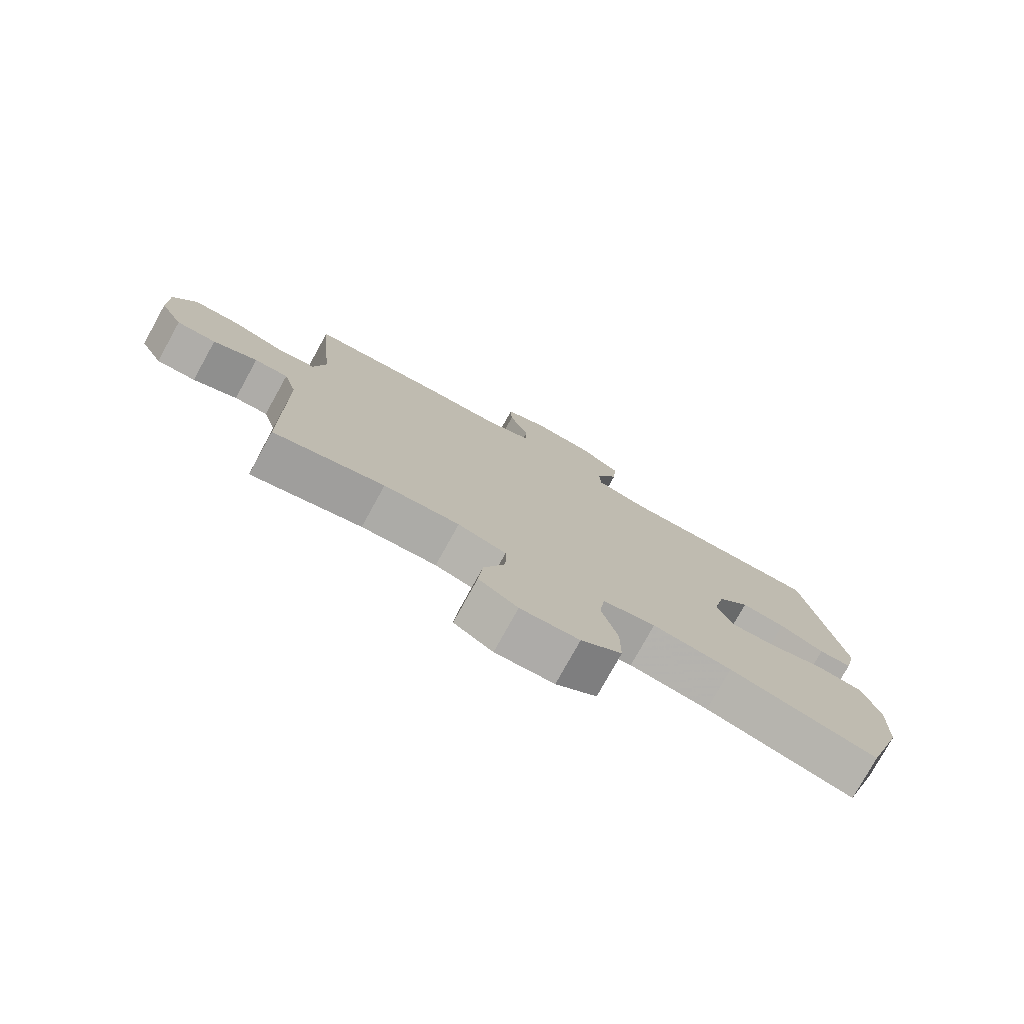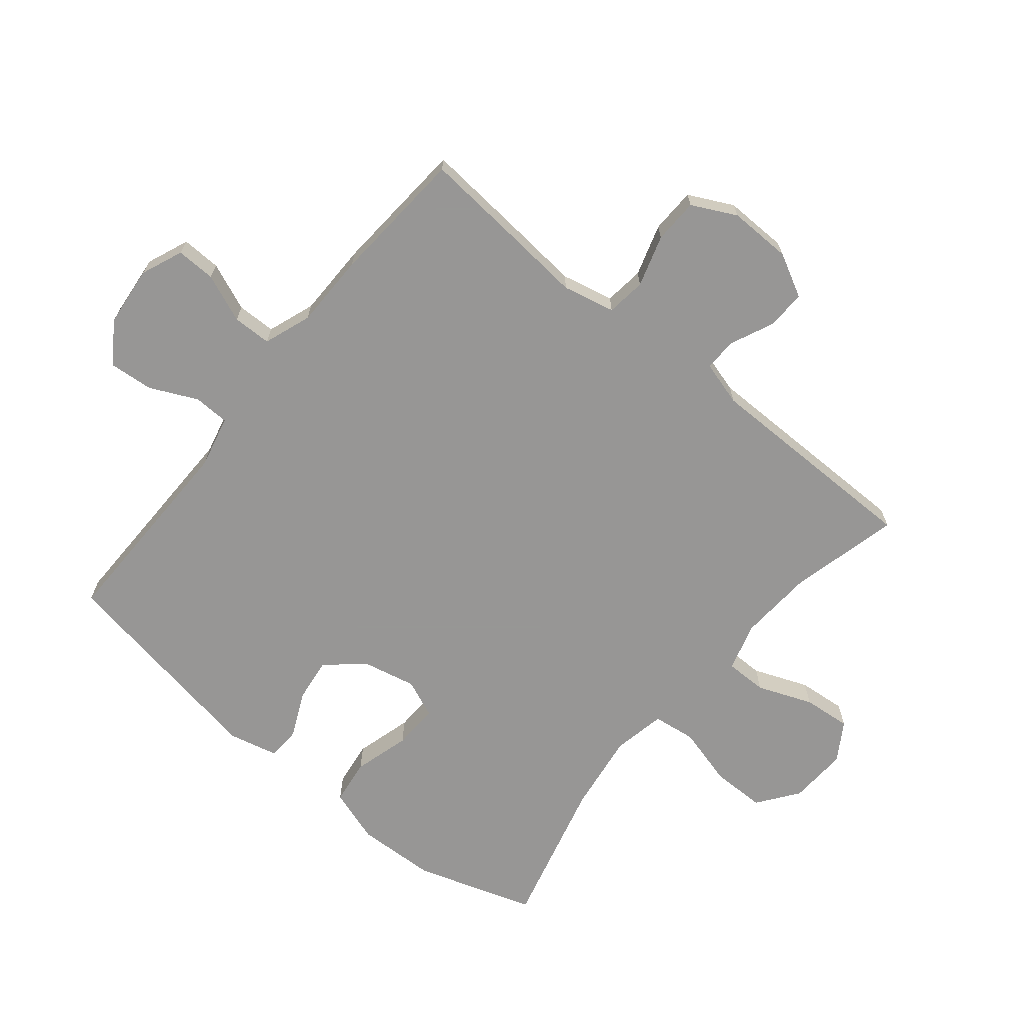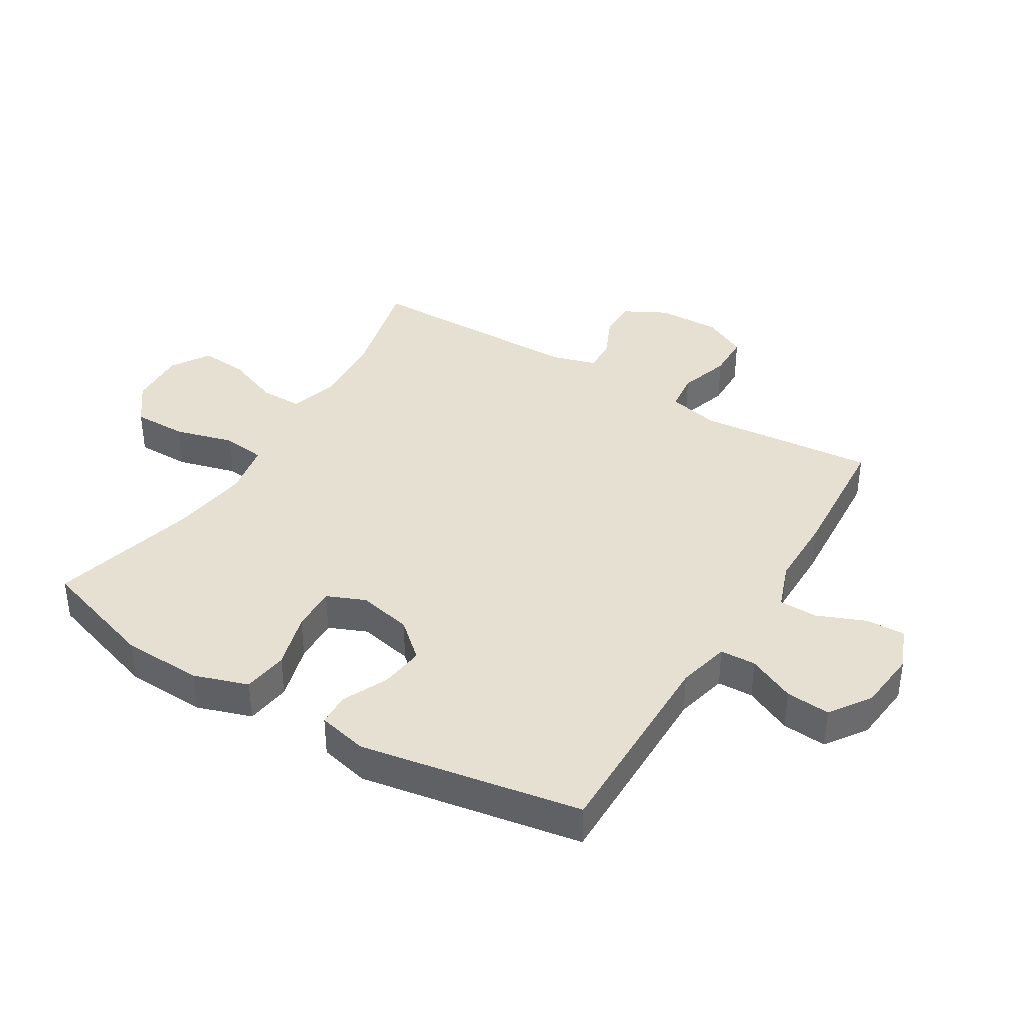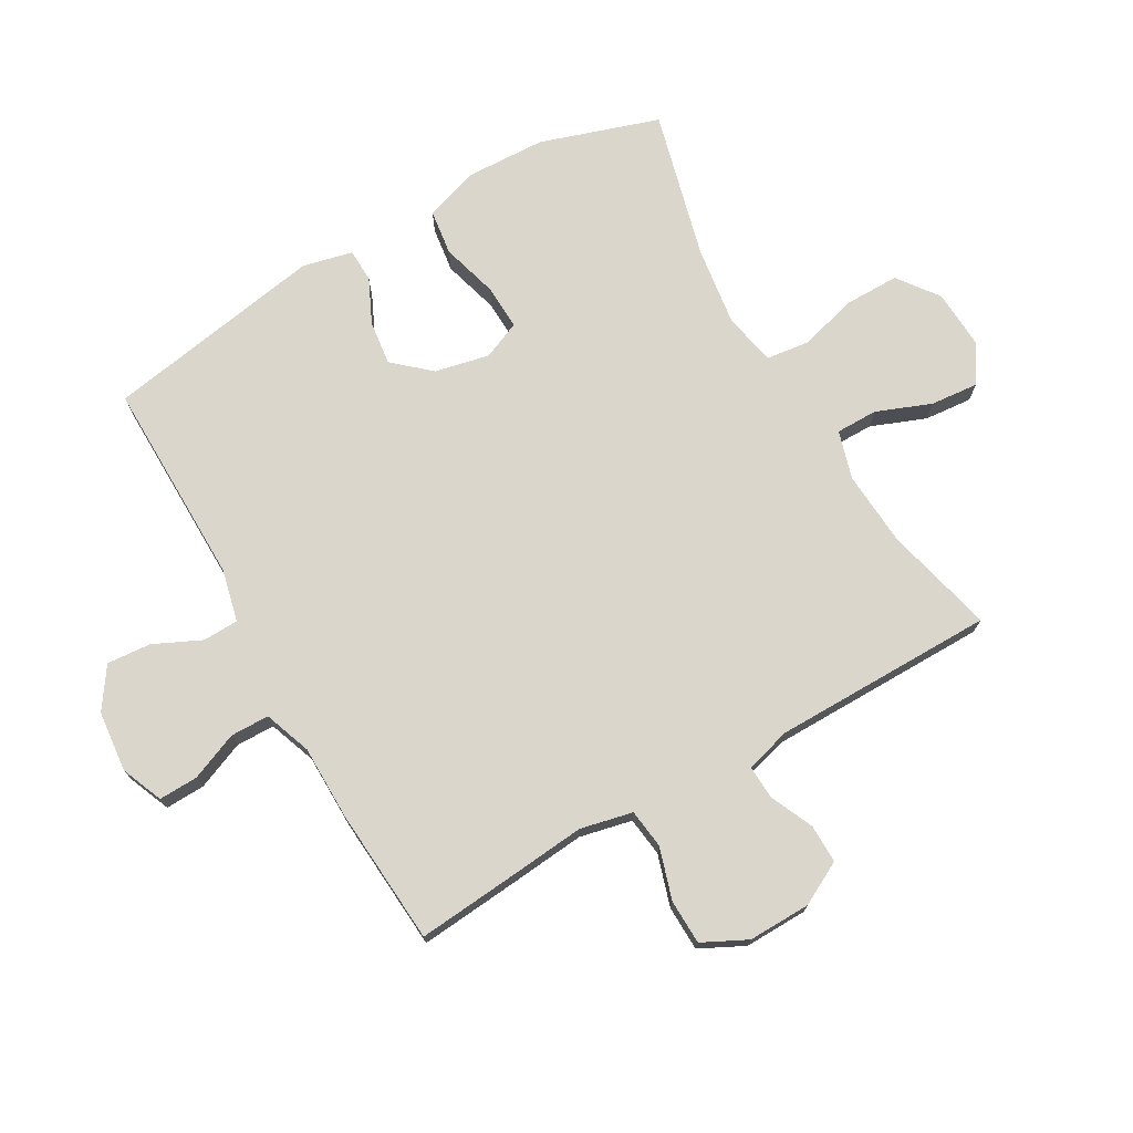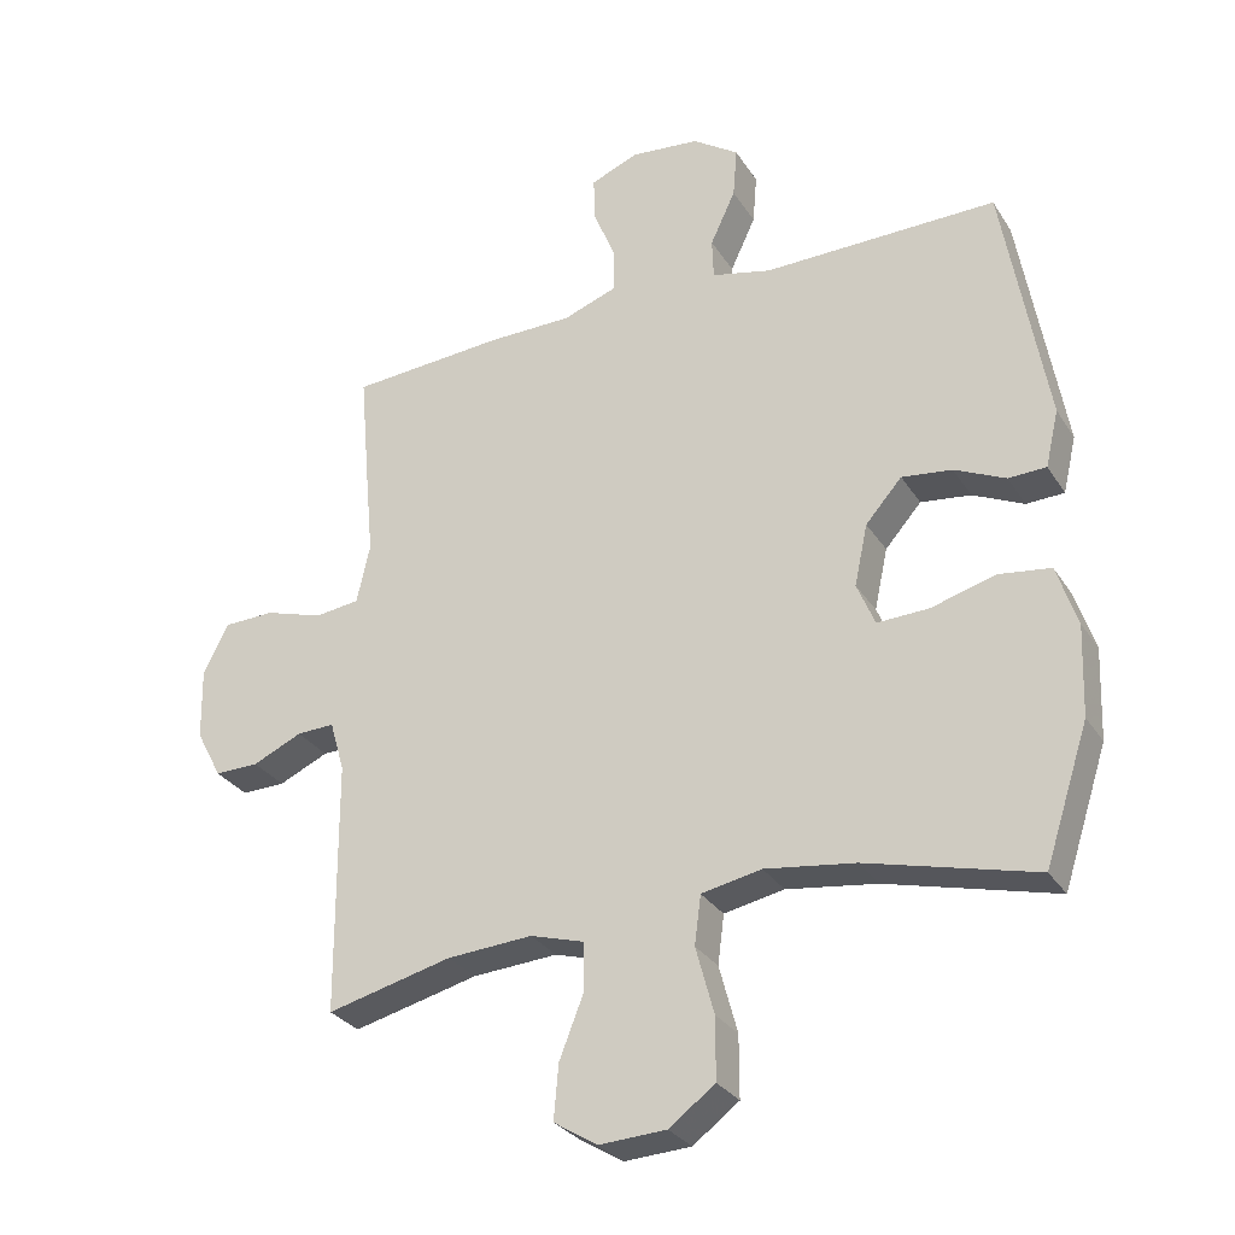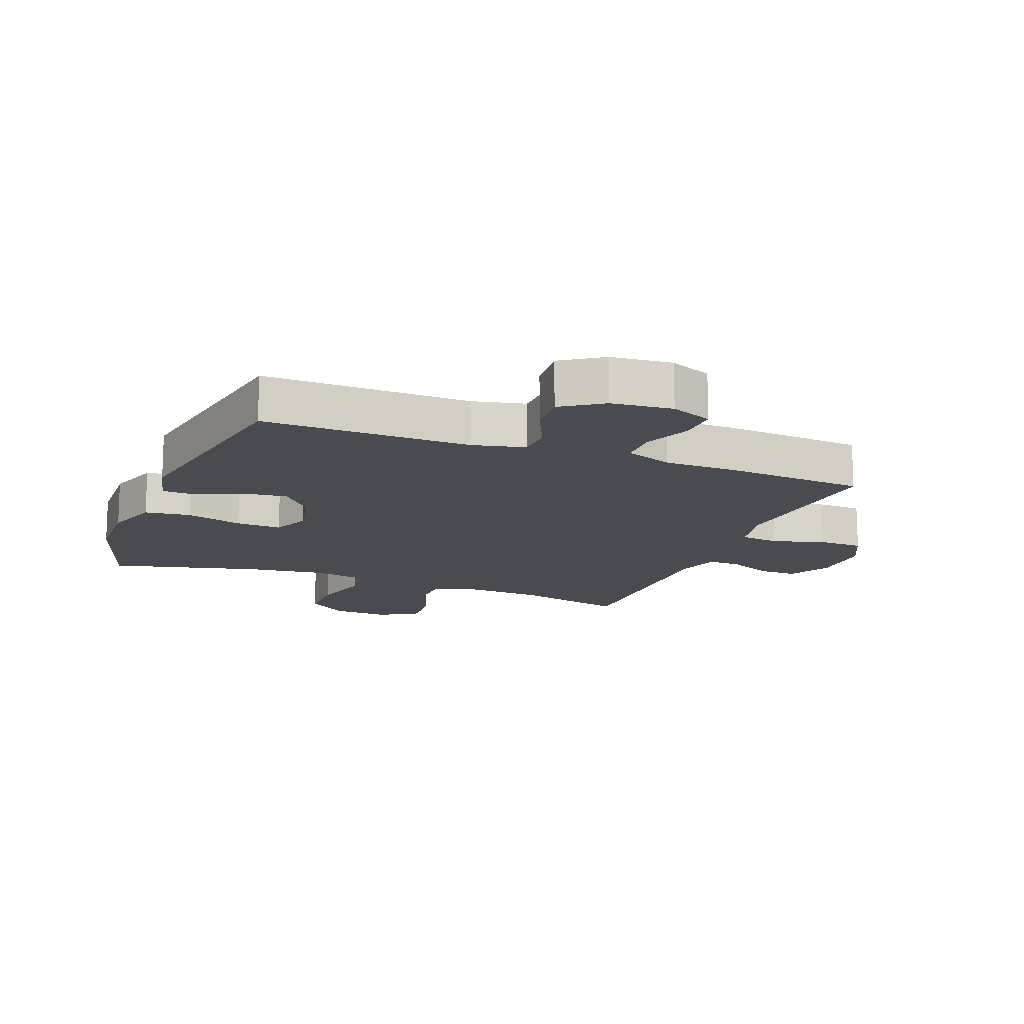
<metadata>
{"format":"obj","ext":"obj","renderer":"f3d","projection":"perspective","resolution":1024,"background":"white","views":[{"elev":-77.7,"azim":151.0,"up":"+Z"},{"elev":-68.0,"azim":50.7,"up":"+Y"},{"elev":38.5,"azim":-58.7,"up":"+Y"},{"elev":73.5,"azim":60.2,"up":"+Y"},{"elev":-29.5,"azim":-153.4,"up":"+Z"},{"elev":-14.6,"azim":-21.4,"up":"+Y"}]}
</metadata>
<code>
v 0.5 0.07 0.5
v 0.486 0.07 0.341
v 0.474 0.07 0.213
v 0.493 0.07 0.128
v 0.557 0.07 0.12
v 0.641 0.07 0.146
v 0.714 0.07 0.144
v 0.75 0.07 0.072
v 0.748 0.07 -0.03
v 0.711 0.07 -0.1
v 0.648 0.07 -0.099
v 0.577 0.07 -0.067
v 0.523 0.07 -0.065
v 0.502 0.07 -0.138
v 0.5 0.07 -0.5
v 0.321 0.07 -0.456
v 0.199 0.07 -0.448
v 0.121 0.07 -0.471
v 0.121 0.07 -0.539
v 0.156 0.07 -0.628
v 0.163 0.07 -0.706
v 0.1 0.07 -0.745
v 0.005 0.07 -0.74
v -0.061 0.07 -0.691
v -0.061 0.07 -0.603
v -0.035 0.07 -0.507
v -0.044 0.07 -0.437
v -0.13 0.07 -0.42
v -0.259 0.07 -0.438
v -0.5 0.07 -0.5
v -0.563 0.07 -0.307
v -0.568 0.07 -0.177
v -0.539 0.07 -0.089
v -0.465 0.07 -0.079
v -0.373 0.07 -0.105
v -0.299 0.07 -0.108
v -0.273 0.07 -0.046
v -0.292 0.07 0.042
v -0.344 0.07 0.101
v -0.416 0.07 0.092
v -0.489 0.07 0.058
v -0.543 0.07 0.06
v -0.562 0.07 0.141
v -0.5 0.07 0.5
v -0.165 0.07 0.496
v -0.08 0.07 0.516
v -0.078 0.07 0.574
v -0.114 0.07 0.651
v -0.12 0.07 0.723
v -0.054 0.07 0.768
v 0.045 0.07 0.778
v 0.113 0.07 0.75
v 0.111 0.07 0.686
v 0.079 0.07 0.608
v 0.08 0.07 0.545
v 0.157 0.07 0.517
v 0.278 0.07 0.516
v 0.5 0 0.5
v 0.486 0 0.341
v 0.474 0 0.213
v 0.493 0 0.128
v 0.557 0 0.12
v 0.641 0 0.146
v 0.714 0 0.144
v 0.75 0 0.072
v 0.748 0 -0.03
v 0.711 0 -0.1
v 0.648 0 -0.099
v 0.577 0 -0.067
v 0.523 0 -0.065
v 0.502 0 -0.138
v 0.5 0 -0.5
v 0.321 0 -0.456
v 0.199 0 -0.448
v 0.121 0 -0.471
v 0.121 0 -0.539
v 0.156 0 -0.628
v 0.163 0 -0.706
v 0.1 0 -0.745
v 0.005 0 -0.74
v -0.061 0 -0.691
v -0.061 0 -0.603
v -0.035 0 -0.507
v -0.044 0 -0.437
v -0.13 0 -0.42
v -0.259 0 -0.438
v -0.5 0 -0.5
v -0.563 0 -0.307
v -0.568 0 -0.177
v -0.539 0 -0.089
v -0.465 0 -0.079
v -0.373 0 -0.105
v -0.299 0 -0.108
v -0.273 0 -0.046
v -0.292 0 0.042
v -0.344 0 0.101
v -0.416 0 0.092
v -0.489 0 0.058
v -0.543 0 0.06
v -0.562 0 0.141
v -0.5 0 0.5
v -0.165 0 0.496
v -0.08 0 0.516
v -0.078 0 0.574
v -0.114 0 0.651
v -0.12 0 0.723
v -0.054 0 0.768
v 0.045 0 0.778
v 0.113 0 0.75
v 0.111 0 0.686
v 0.079 0 0.608
v 0.08 0 0.545
v 0.157 0 0.517
v 0.278 0 0.516
f 56 57 1 2
f 55 56 2 3
f 51 52 53 54
f 51 54 55
f 50 51 55
f 47 48 49 50
f 46 47 50 55
f 45 46 55 3
f 40 41 42 43
f 39 40 43 44
f 38 39 44 45
f 32 33 34 35
f 32 35 36
f 29 30 31 32
f 28 29 32 36
f 27 28 36 37
f 23 24 25 26
f 23 26 27
f 22 23 27
f 19 20 21 22
f 18 19 22 27
f 17 18 27 37
f 14 15 16
f 13 14 16 17
f 9 10 11 12
f 9 12 13
f 8 9 13
f 5 6 7 8
f 4 5 8 13
f 17 37 38 45
f 13 17 45
f 3 4 13 45
f 59 58 114 113
f 60 59 113 112
f 111 110 109 108
f 112 111 108
f 112 108 107
f 107 106 105 104
f 112 107 104 103
f 60 112 103 102
f 100 99 98 97
f 101 100 97 96
f 102 101 96 95
f 92 91 90 89
f 93 92 89
f 89 88 87 86
f 93 89 86 85
f 94 93 85 84
f 83 82 81 80
f 84 83 80
f 84 80 79
f 79 78 77 76
f 84 79 76 75
f 94 84 75 74
f 73 72 71
f 74 73 71 70
f 69 68 67 66
f 70 69 66
f 70 66 65
f 65 64 63 62
f 70 65 62 61
f 102 95 94 74
f 102 74 70
f 102 70 61 60
f 1 58 59 2
f 2 59 60 3
f 3 60 61 4
f 4 61 62 5
f 5 62 63 6
f 6 63 64 7
f 7 64 65 8
f 8 65 66 9
f 9 66 67 10
f 10 67 68 11
f 11 68 69 12
f 12 69 70 13
f 13 70 71 14
f 14 71 72 15
f 15 72 73 16
f 16 73 74 17
f 17 74 75 18
f 18 75 76 19
f 19 76 77 20
f 20 77 78 21
f 21 78 79 22
f 22 79 80 23
f 23 80 81 24
f 24 81 82 25
f 25 82 83 26
f 26 83 84 27
f 27 84 85 28
f 28 85 86 29
f 29 86 87 30
f 30 87 88 31
f 31 88 89 32
f 32 89 90 33
f 33 90 91 34
f 34 91 92 35
f 35 92 93 36
f 36 93 94 37
f 37 94 95 38
f 38 95 96 39
f 39 96 97 40
f 40 97 98 41
f 41 98 99 42
f 42 99 100 43
f 43 100 101 44
f 44 101 102 45
f 45 102 103 46
f 46 103 104 47
f 47 104 105 48
f 48 105 106 49
f 49 106 107 50
f 50 107 108 51
f 51 108 109 52
f 52 109 110 53
f 53 110 111 54
f 54 111 112 55
f 55 112 113 56
f 56 113 114 57
f 57 114 58 1

</code>
